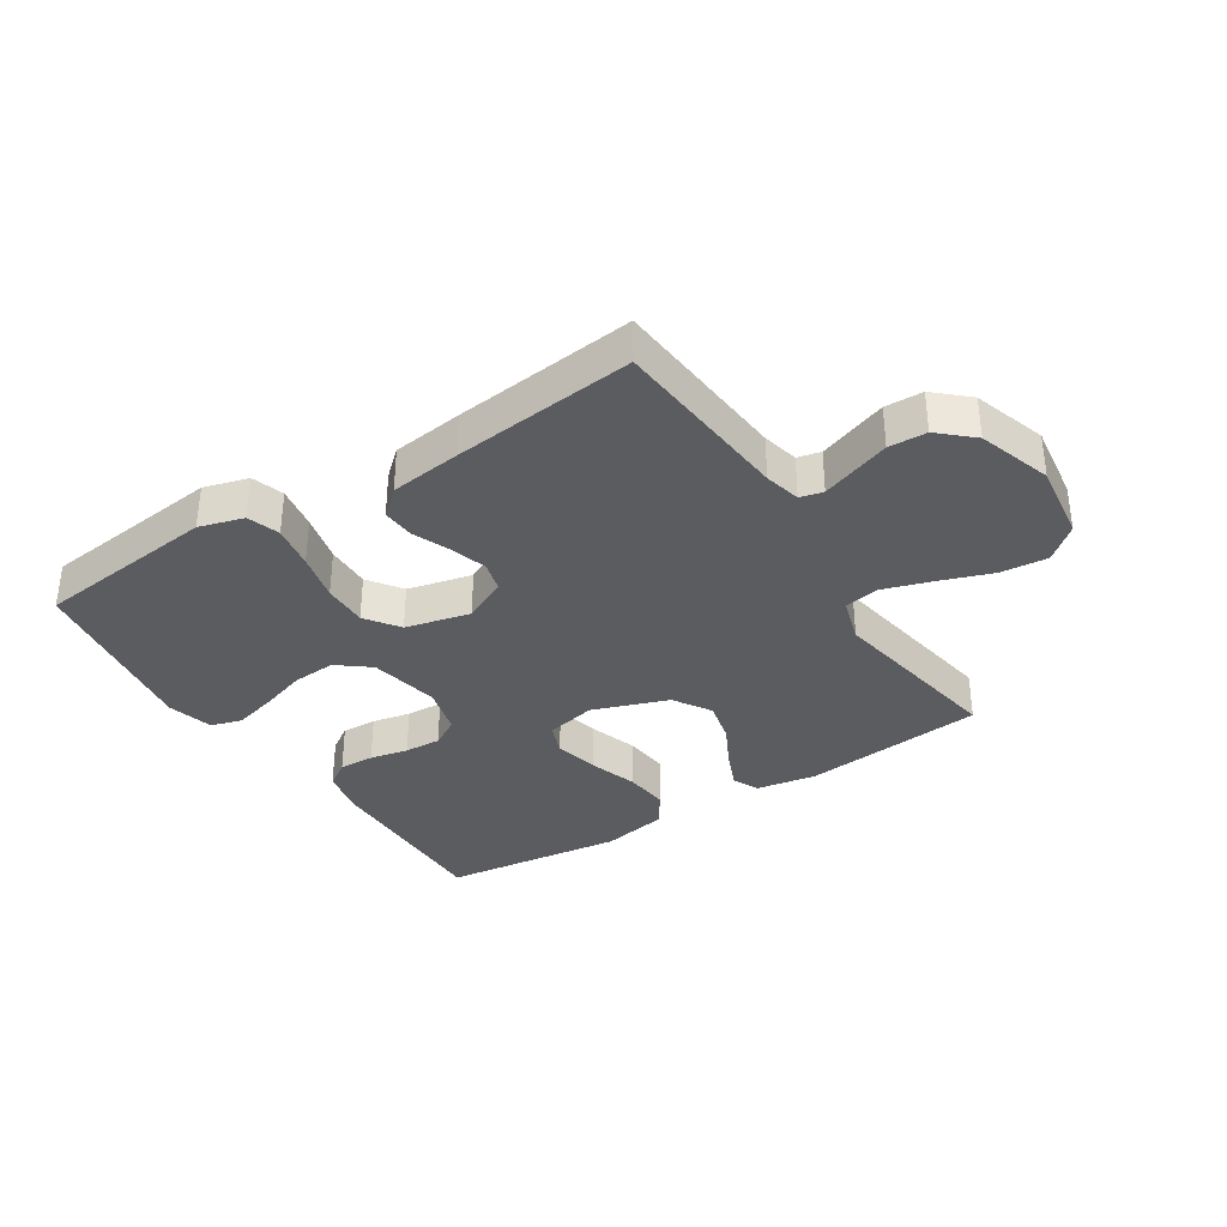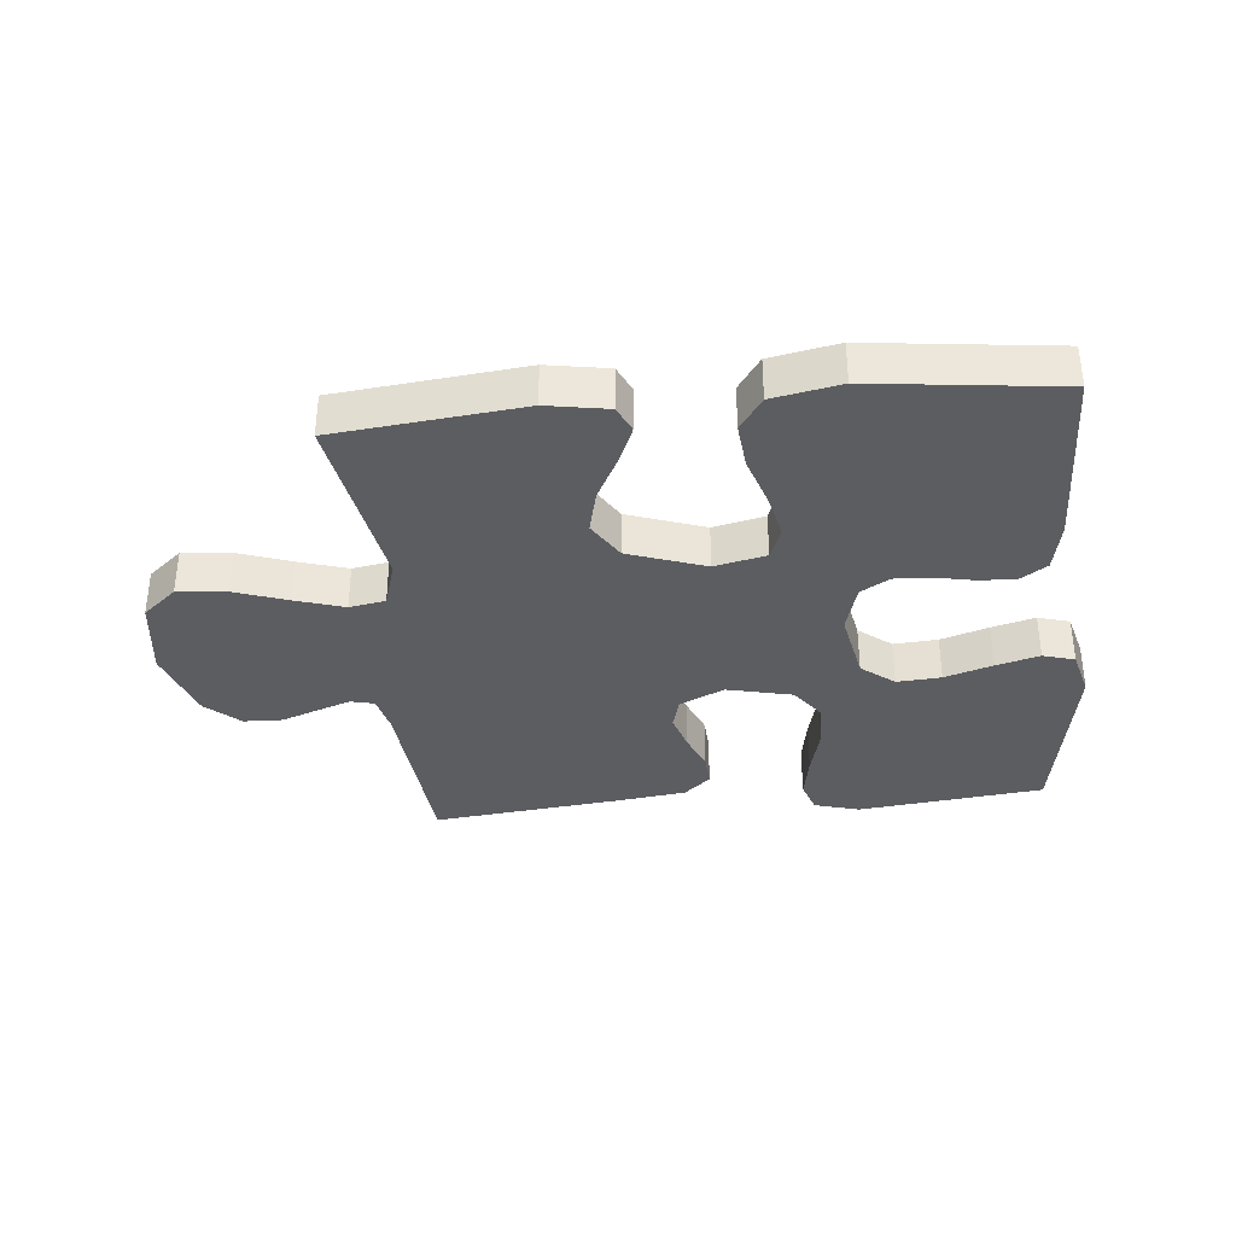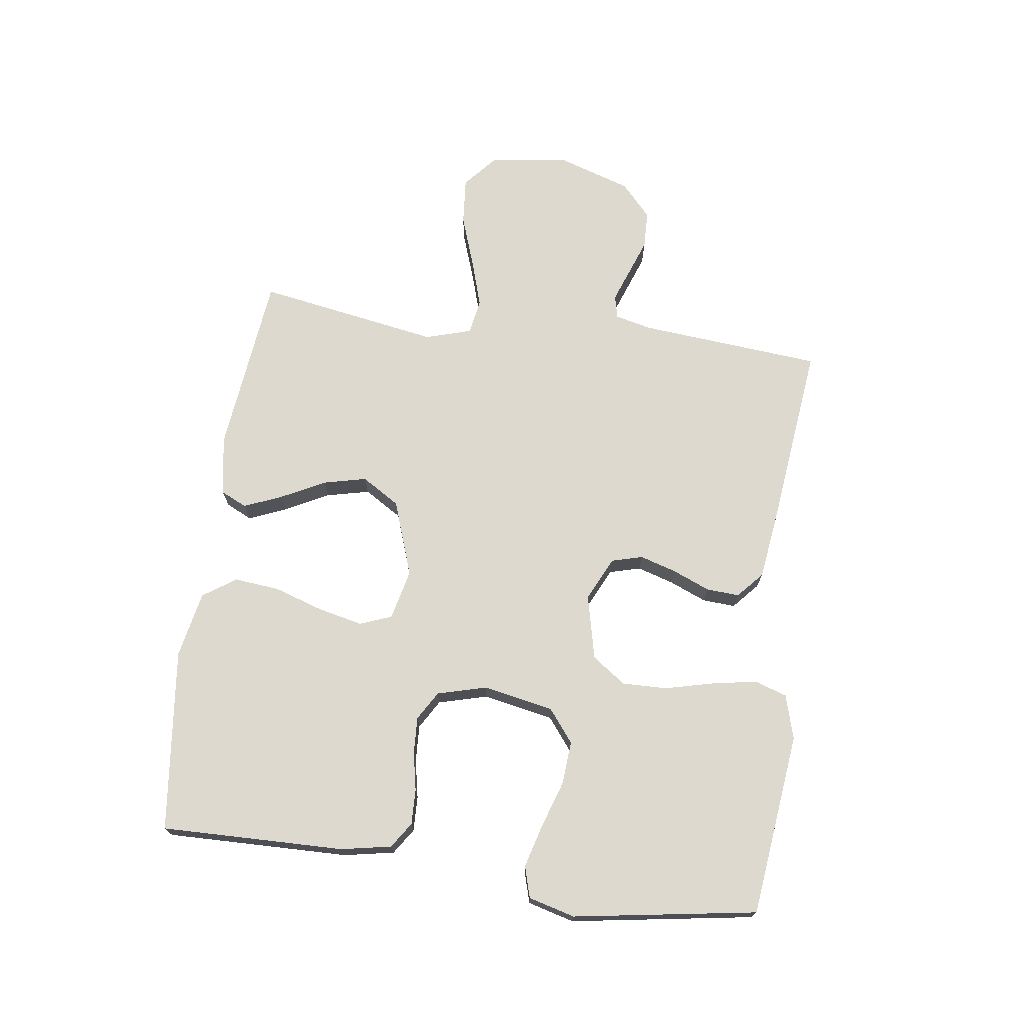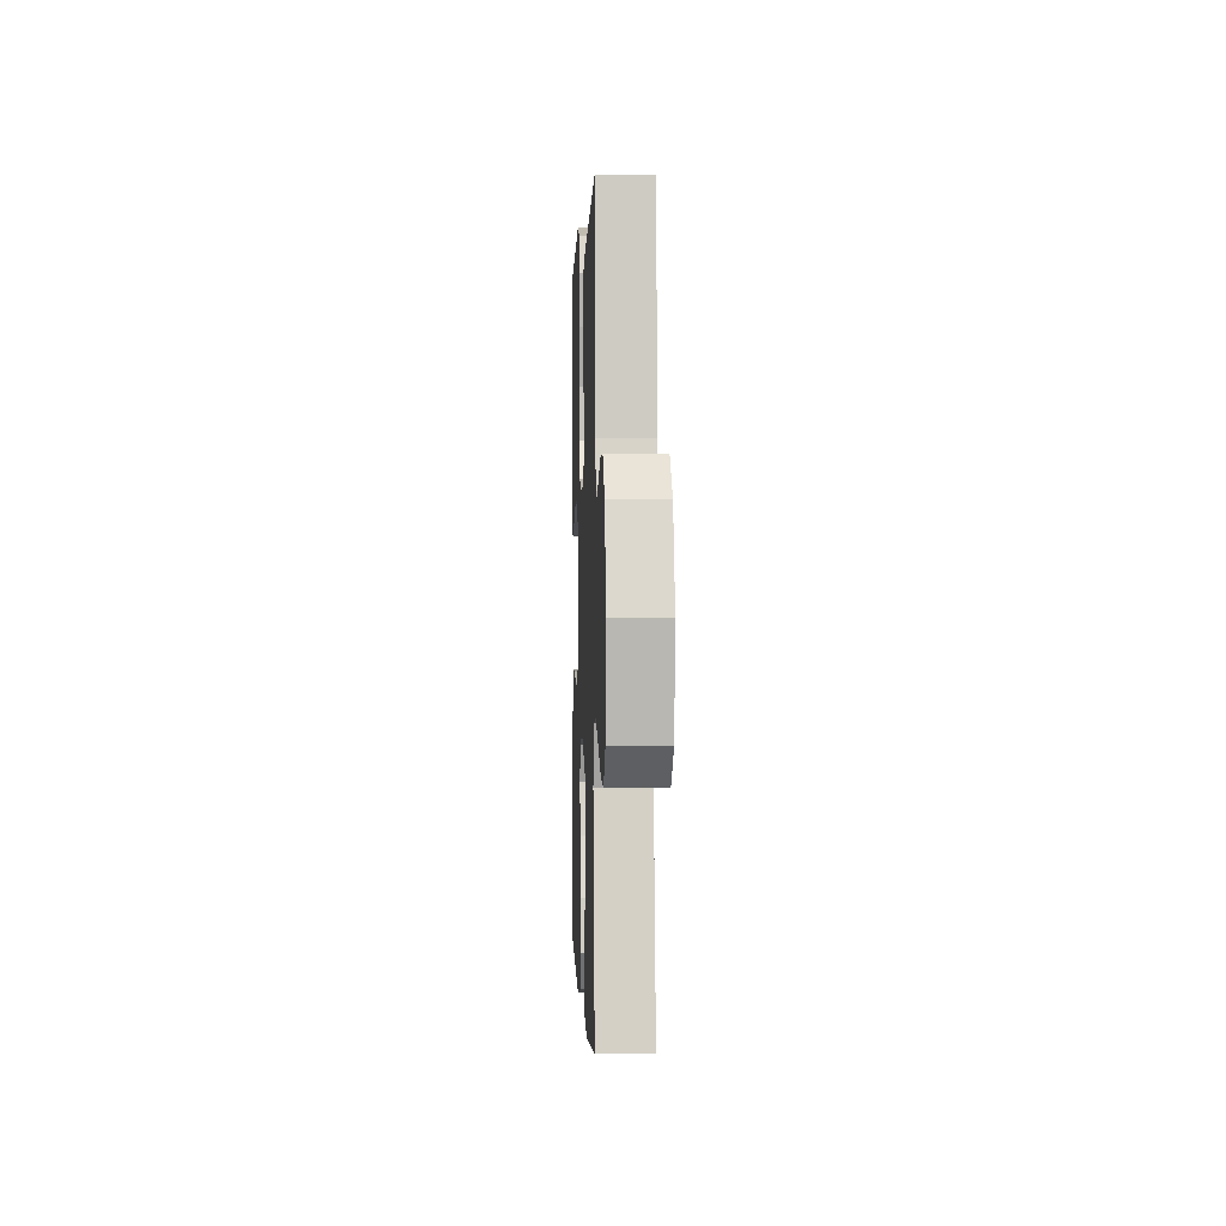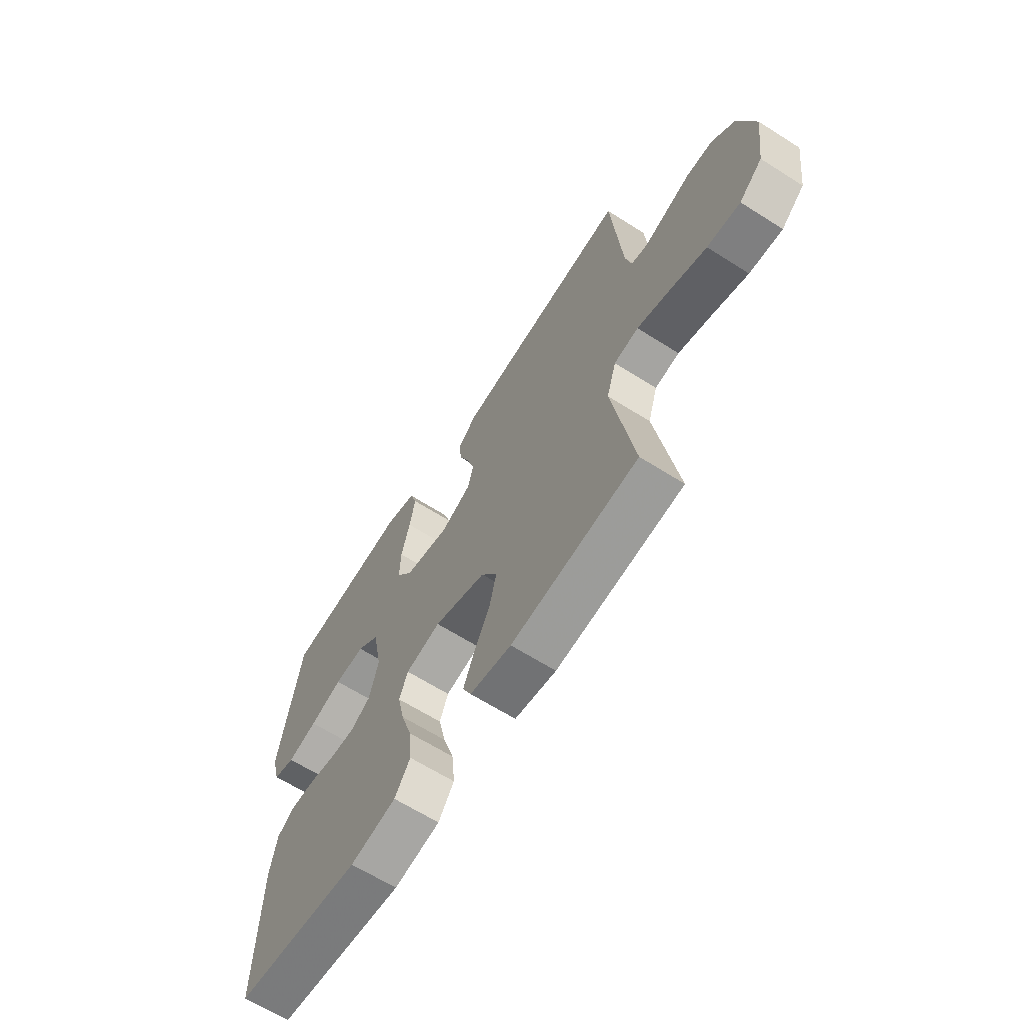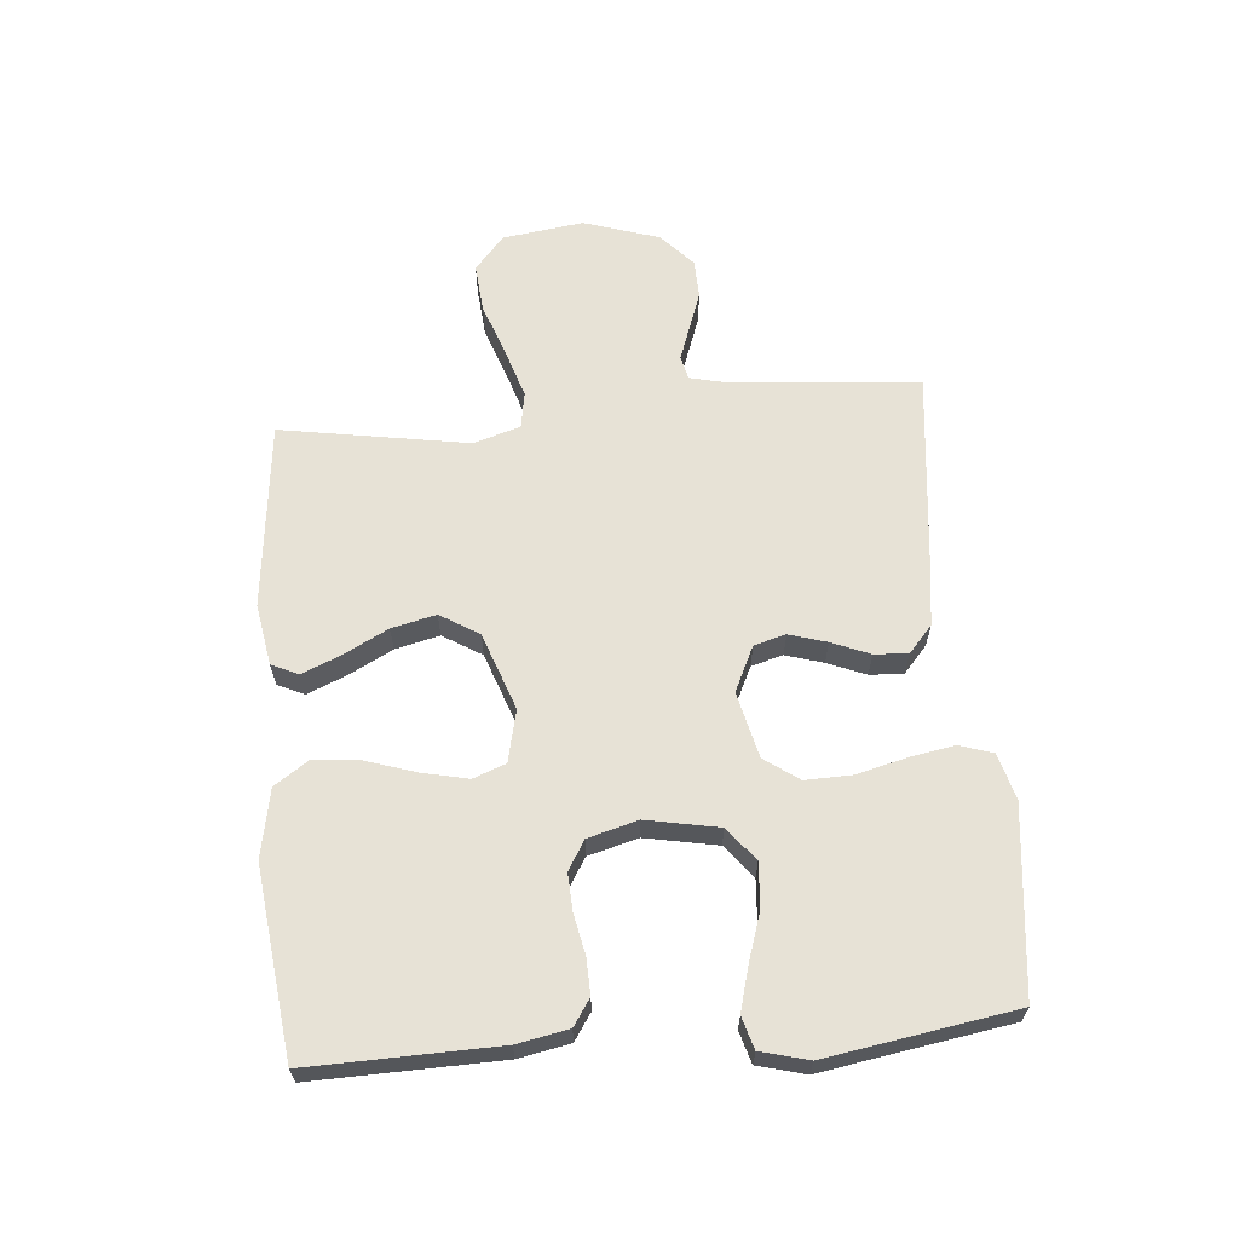
<metadata>
{"format":"obj","ext":"obj","renderer":"f3d","projection":"perspective","resolution":1024,"background":"white","views":[{"elev":-34.7,"azim":32.7,"up":"+Y"},{"elev":-35.4,"azim":-174.4,"up":"+Y"},{"elev":71.6,"azim":-82.0,"up":"+Y"},{"elev":0.5,"azim":87.7,"up":"+Z"},{"elev":-64.5,"azim":57.4,"up":"+Z"},{"elev":63.4,"azim":-94.9,"up":"+Y"}]}
</metadata>
<code>
v 0.5 0.07 0.5
v 0.525 0.07 0.2
v 0.539 0.07 0.14
v 0.577 0.07 0.131
v 0.63 0.07 0.15
v 0.691 0.07 0.172
v 0.753 0.07 0.17
v 0.807 0.07 0.121
v 0.846 0.07 0
v 0.828 0.07 -0.13
v 0.773 0.07 -0.177
v 0.695 0.07 -0.17
v 0.61 0.07 -0.14
v 0.531 0.07 -0.115
v 0.473 0.07 -0.125
v 0.45 0.07 -0.2
v 0.5 0.07 -0.5
v 0.2 0.07 -0.532
v 0.102 0.07 -0.515
v 0.082 0.07 -0.472
v 0.108 0.07 -0.41
v 0.145 0.07 -0.339
v 0.162 0.07 -0.268
v 0.124 0.07 -0.206
v 0 0.07 -0.162
v -0.083 0.07 -0.181
v -0.103 0.07 -0.233
v -0.087 0.07 -0.306
v -0.061 0.07 -0.387
v -0.054 0.07 -0.461
v -0.091 0.07 -0.515
v -0.2 0.07 -0.536
v -0.5 0.07 -0.5
v -0.493 0.07 -0.2
v -0.477 0.07 -0.118
v -0.435 0.07 -0.09
v -0.377 0.07 -0.092
v -0.314 0.07 -0.105
v -0.254 0.07 -0.108
v -0.207 0.07 -0.08
v -0.185 0.07 0
v -0.207 0.07 0.116
v -0.26 0.07 0.158
v -0.331 0.07 0.153
v -0.408 0.07 0.128
v -0.478 0.07 0.109
v -0.529 0.07 0.124
v -0.549 0.07 0.2
v -0.5 0.07 0.5
v -0.2 0.07 0.534
v -0.127 0.07 0.513
v -0.11 0.07 0.46
v -0.123 0.07 0.388
v -0.143 0.07 0.308
v -0.145 0.07 0.234
v -0.106 0.07 0.179
v 0 0.07 0.154
v 0.072 0.07 0.188
v 0.086 0.07 0.239
v 0.068 0.07 0.299
v 0.043 0.07 0.36
v 0.04 0.07 0.414
v 0.083 0.07 0.452
v 0.2 0.07 0.467
v 0.5 0 0.5
v 0.525 0 0.2
v 0.539 0 0.14
v 0.577 0 0.131
v 0.63 0 0.15
v 0.691 0 0.172
v 0.753 0 0.17
v 0.807 0 0.121
v 0.846 0 0
v 0.828 0 -0.13
v 0.773 0 -0.177
v 0.695 0 -0.17
v 0.61 0 -0.14
v 0.531 0 -0.115
v 0.473 0 -0.125
v 0.45 0 -0.2
v 0.5 0 -0.5
v 0.2 0 -0.532
v 0.102 0 -0.515
v 0.082 0 -0.472
v 0.108 0 -0.41
v 0.145 0 -0.339
v 0.162 0 -0.268
v 0.124 0 -0.206
v 0 0 -0.162
v -0.083 0 -0.181
v -0.103 0 -0.233
v -0.087 0 -0.306
v -0.061 0 -0.387
v -0.054 0 -0.461
v -0.091 0 -0.515
v -0.2 0 -0.536
v -0.5 0 -0.5
v -0.493 0 -0.2
v -0.477 0 -0.118
v -0.435 0 -0.09
v -0.377 0 -0.092
v -0.314 0 -0.105
v -0.254 0 -0.108
v -0.207 0 -0.08
v -0.185 0 0
v -0.207 0 0.116
v -0.26 0 0.158
v -0.331 0 0.153
v -0.408 0 0.128
v -0.478 0 0.109
v -0.529 0 0.124
v -0.549 0 0.2
v -0.5 0 0.5
v -0.2 0 0.534
v -0.127 0 0.513
v -0.11 0 0.46
v -0.123 0 0.388
v -0.143 0 0.308
v -0.145 0 0.234
v -0.106 0 0.179
v 0 0 0.154
v 0.072 0 0.188
v 0.086 0 0.239
v 0.068 0 0.299
v 0.043 0 0.36
v 0.04 0 0.414
v 0.083 0 0.452
v 0.2 0 0.467
f 64 1 2
f 63 64 2
f 62 63 2
f 61 62 2
f 60 61 2
f 59 60 2 3
f 58 59 3 4
f 57 58 4
f 52 53 54
f 51 52 54
f 50 51 54
f 49 50 54
f 48 49 54
f 47 48 54
f 46 47 54
f 45 46 54
f 44 45 54
f 43 44 54 55
f 42 43 55 56
f 36 37 38
f 35 36 38
f 34 35 38
f 33 34 38
f 32 33 38
f 31 32 38
f 30 31 38
f 29 30 38
f 28 29 38
f 27 28 38 39
f 26 27 39 40
f 20 21 22
f 19 20 22
f 18 19 22
f 17 18 22
f 16 17 22
f 15 16 22 23
f 11 12 13
f 10 11 13
f 9 10 13
f 8 9 13
f 7 8 13
f 6 7 13
f 5 6 13
f 4 5 13 14
f 57 4 14 15
f 56 57 15
f 42 56 15
f 41 42 15
f 25 26 40 41
f 24 25 41 15
f 15 23 24
f 66 65 128
f 66 128 127
f 66 127 126
f 66 126 125
f 66 125 124
f 67 66 124 123
f 68 67 123 122
f 68 122 121
f 118 117 116
f 118 116 115
f 118 115 114
f 118 114 113
f 118 113 112
f 118 112 111
f 118 111 110
f 118 110 109
f 118 109 108
f 119 118 108 107
f 120 119 107 106
f 102 101 100
f 102 100 99
f 102 99 98
f 102 98 97
f 102 97 96
f 102 96 95
f 102 95 94
f 102 94 93
f 102 93 92
f 103 102 92 91
f 104 103 91 90
f 86 85 84
f 86 84 83
f 86 83 82
f 86 82 81
f 86 81 80
f 87 86 80 79
f 77 76 75
f 77 75 74
f 77 74 73
f 77 73 72
f 77 72 71
f 77 71 70
f 77 70 69
f 78 77 69 68
f 79 78 68 121
f 79 121 120
f 79 120 106
f 79 106 105
f 105 104 90 89
f 79 105 89 88
f 88 87 79
f 1 65 66 2
f 2 66 67 3
f 3 67 68 4
f 4 68 69 5
f 5 69 70 6
f 6 70 71 7
f 7 71 72 8
f 8 72 73 9
f 9 73 74 10
f 10 74 75 11
f 11 75 76 12
f 12 76 77 13
f 13 77 78 14
f 14 78 79 15
f 15 79 80 16
f 16 80 81 17
f 17 81 82 18
f 18 82 83 19
f 19 83 84 20
f 20 84 85 21
f 21 85 86 22
f 22 86 87 23
f 23 87 88 24
f 24 88 89 25
f 25 89 90 26
f 26 90 91 27
f 27 91 92 28
f 28 92 93 29
f 29 93 94 30
f 30 94 95 31
f 31 95 96 32
f 32 96 97 33
f 33 97 98 34
f 34 98 99 35
f 35 99 100 36
f 36 100 101 37
f 37 101 102 38
f 38 102 103 39
f 39 103 104 40
f 40 104 105 41
f 41 105 106 42
f 42 106 107 43
f 43 107 108 44
f 44 108 109 45
f 45 109 110 46
f 46 110 111 47
f 47 111 112 48
f 48 112 113 49
f 49 113 114 50
f 50 114 115 51
f 51 115 116 52
f 52 116 117 53
f 53 117 118 54
f 54 118 119 55
f 55 119 120 56
f 56 120 121 57
f 57 121 122 58
f 58 122 123 59
f 59 123 124 60
f 60 124 125 61
f 61 125 126 62
f 62 126 127 63
f 63 127 128 64
f 64 128 65 1

</code>
